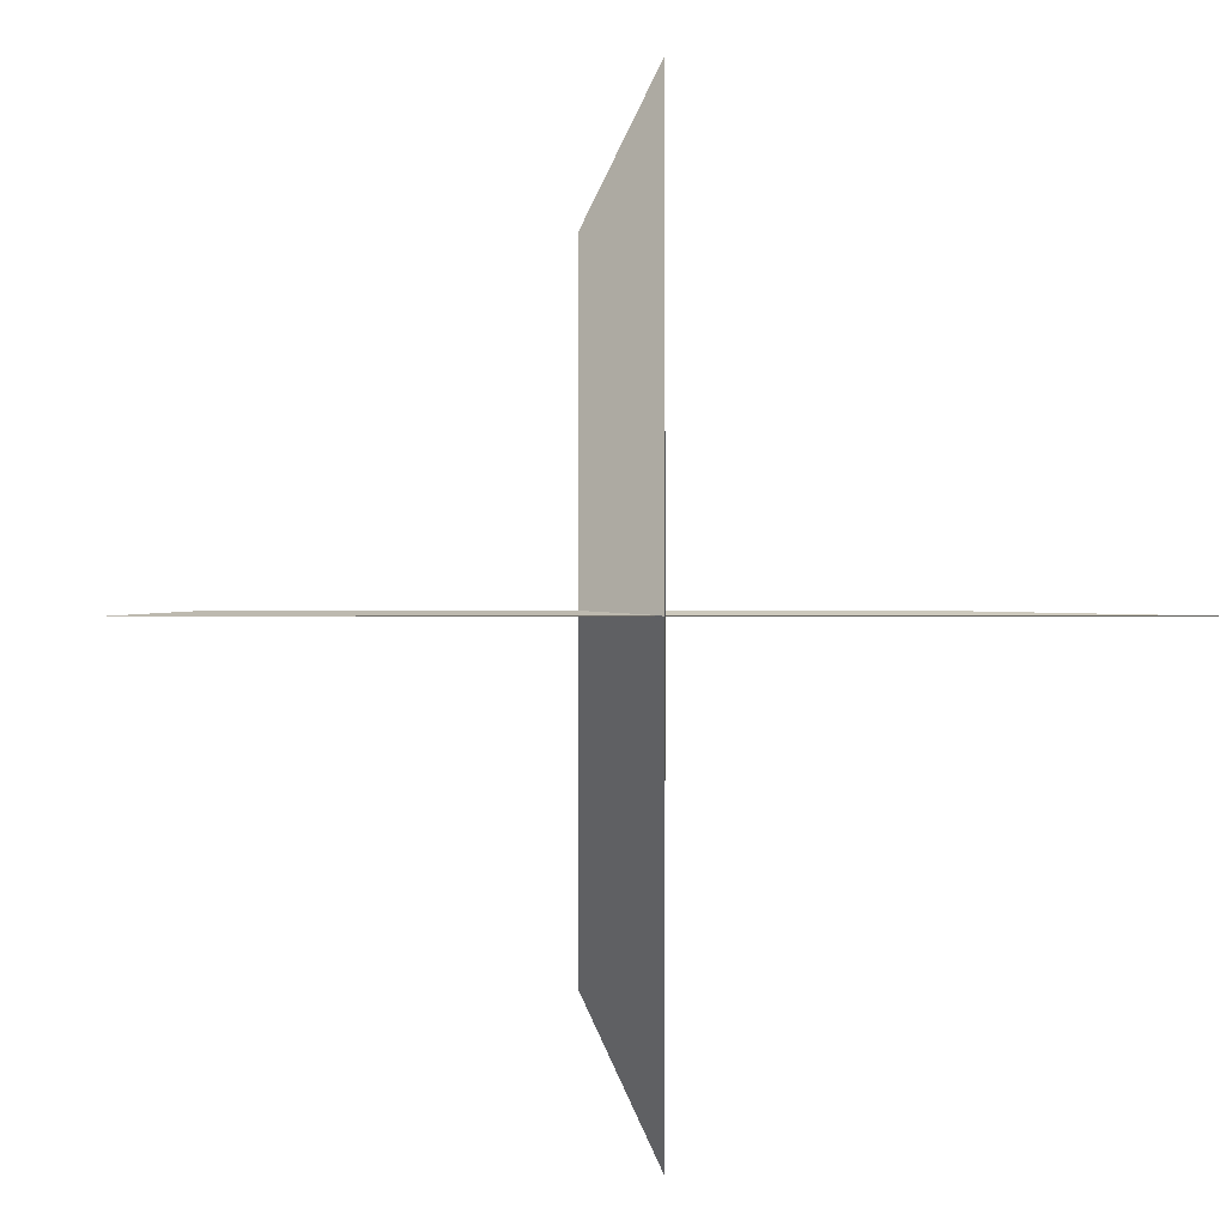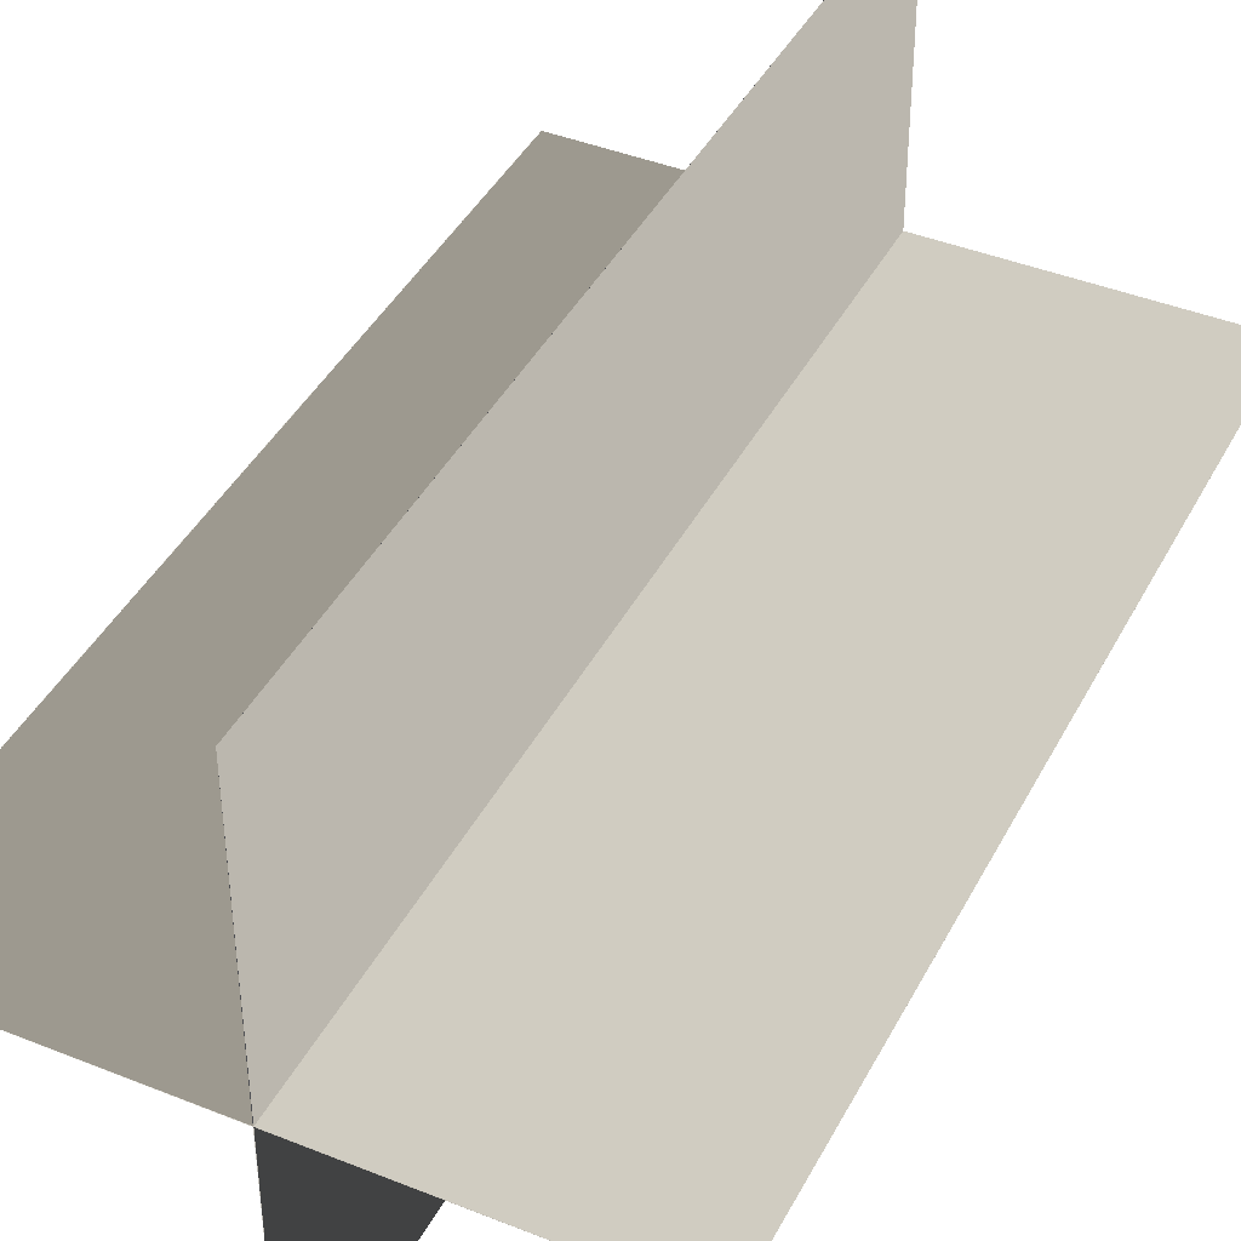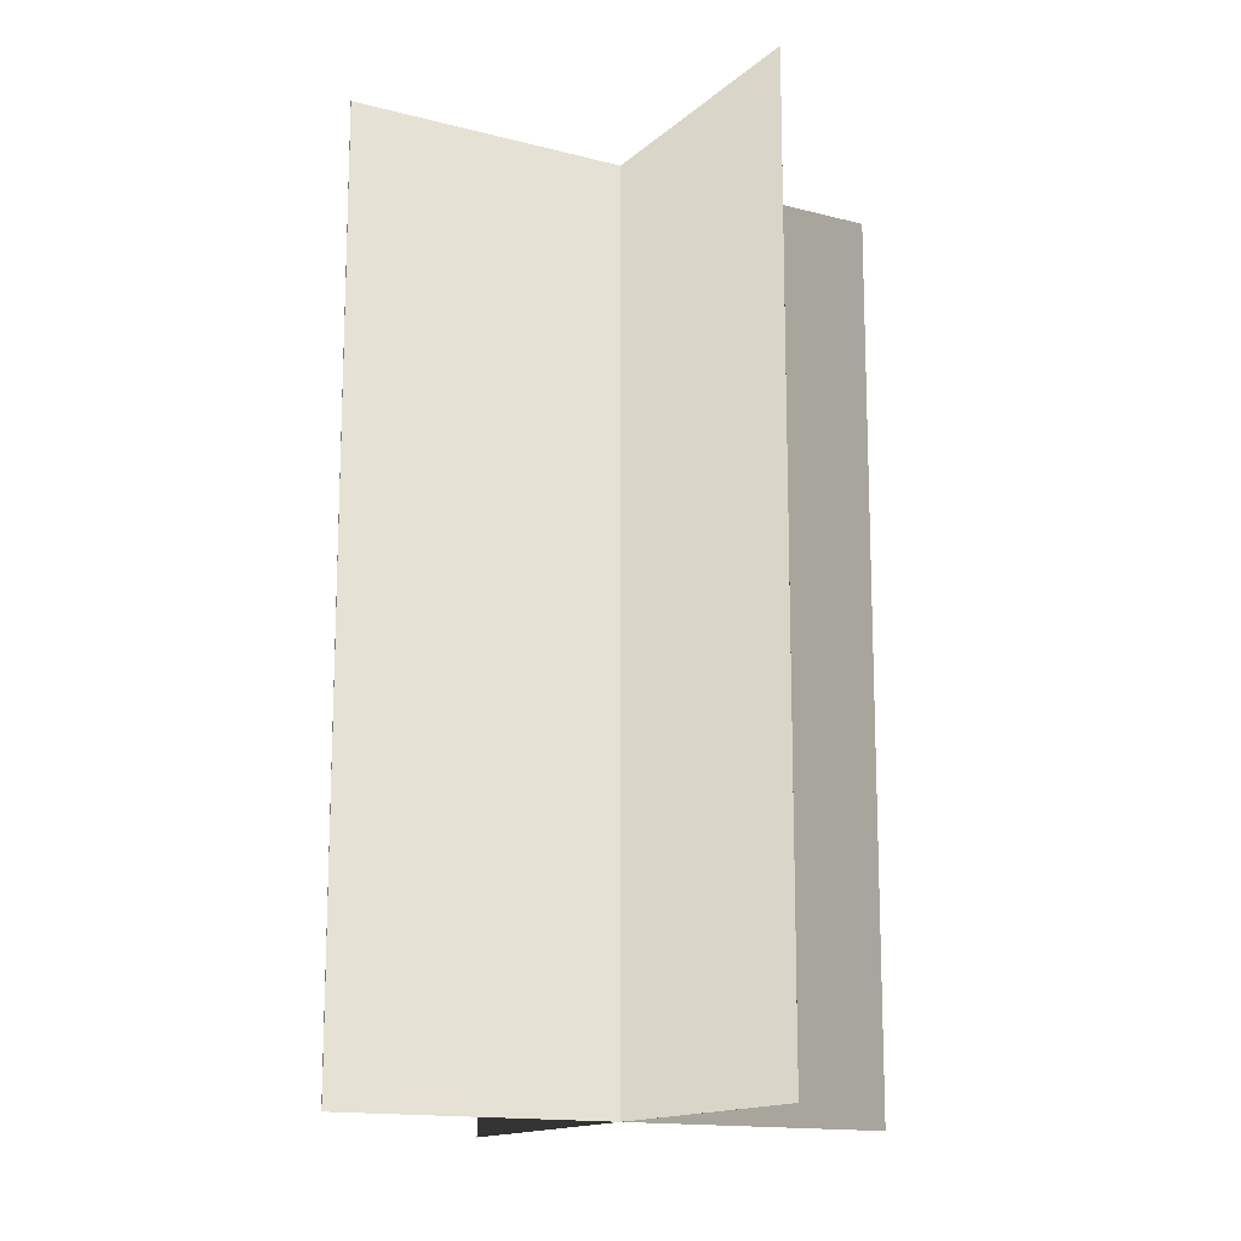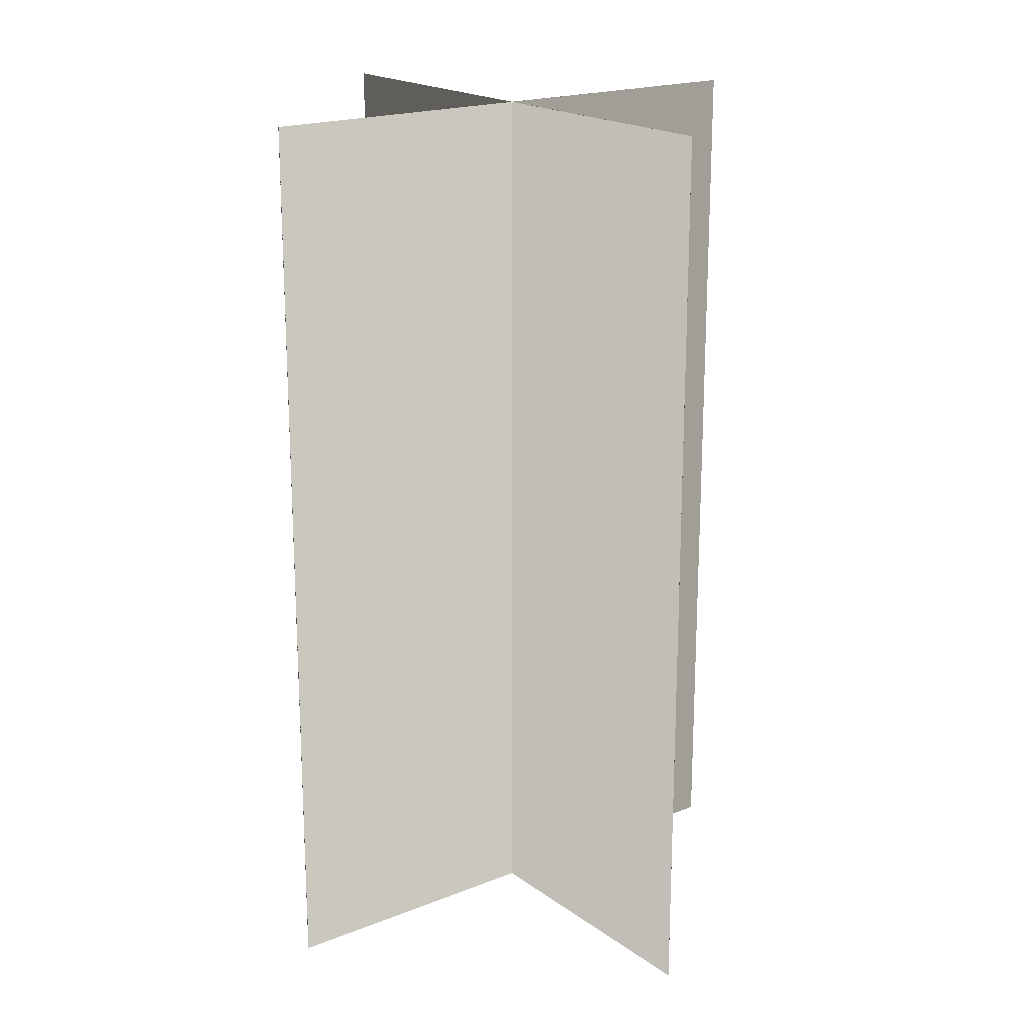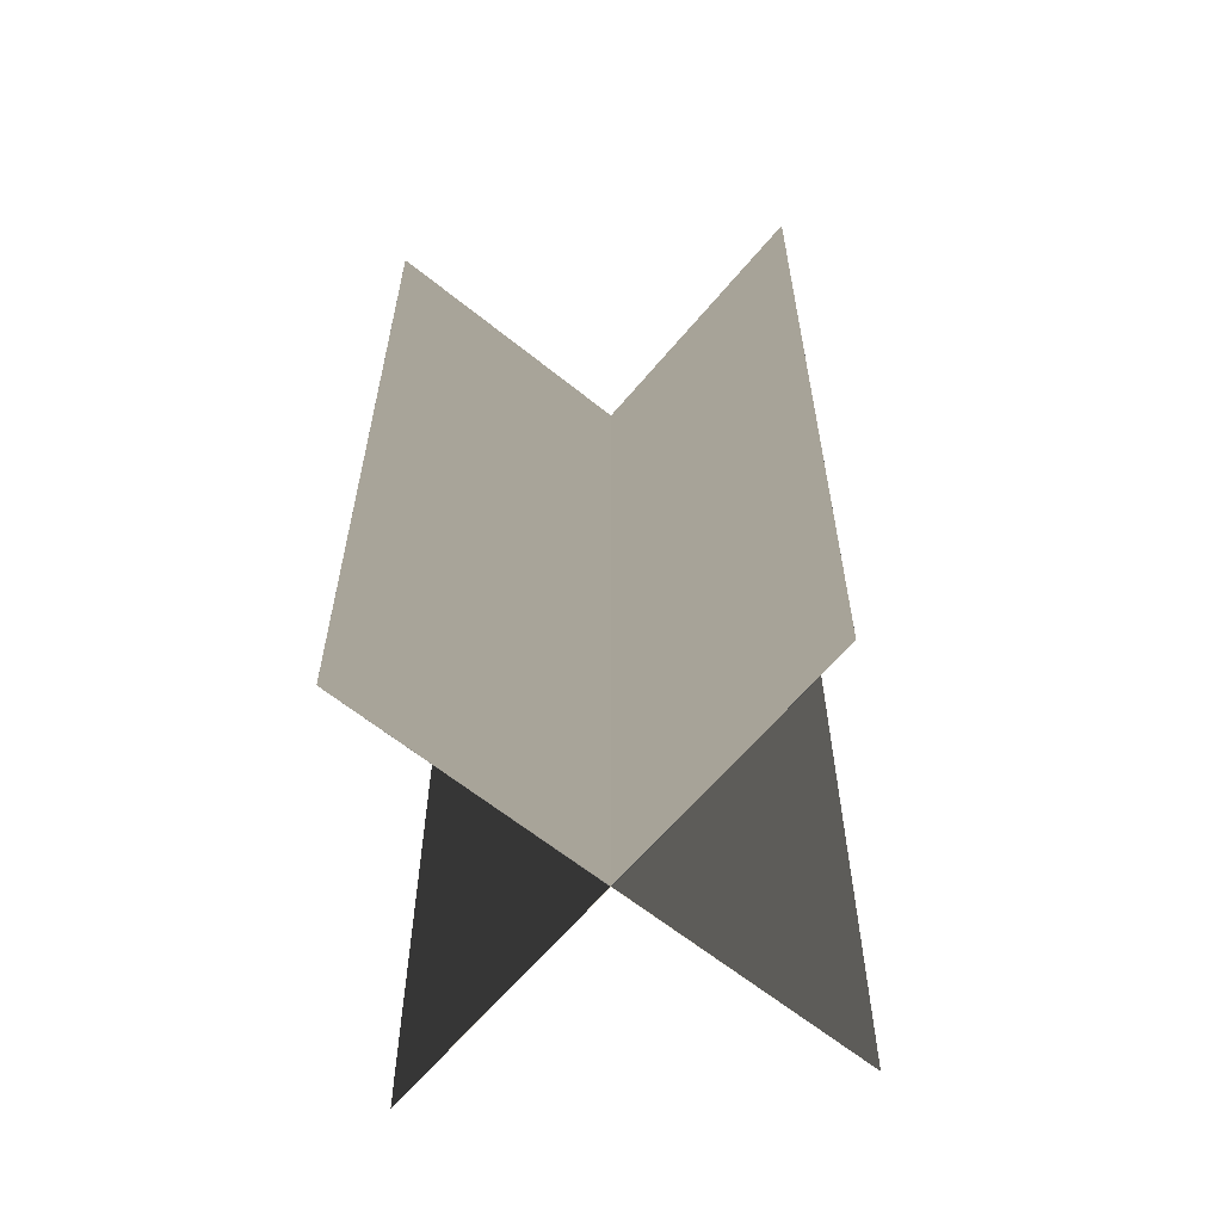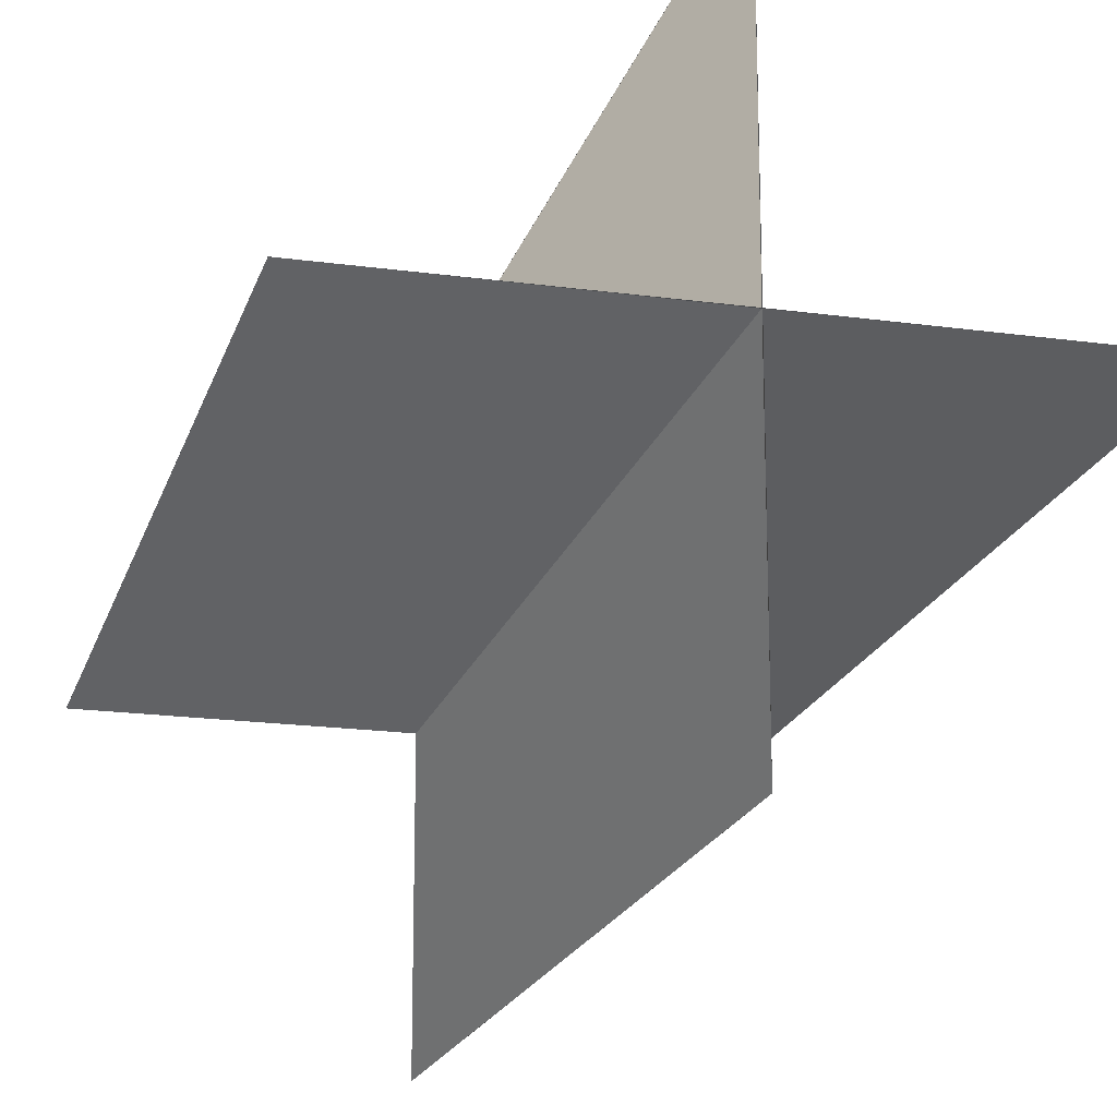
<metadata>
{"format":"obj","ext":"obj","renderer":"f3d","projection":"perspective","resolution":1024,"background":"white","views":[{"elev":0.2,"azim":176.7,"up":"+Z"},{"elev":41.8,"azim":25.8,"up":"+Z"},{"elev":-14.6,"azim":150.5,"up":"+Y"},{"elev":19.2,"azim":53.1,"up":"+Y"},{"elev":-61.9,"azim":-129.5,"up":"+Y"},{"elev":-18.8,"azim":165.3,"up":"+Z"}]}
</metadata>
<code>
v -9.349 0 0
v 0 0 0.008
v -9.349 30 0
v 0 30 0.008
v 9.349 0 0
v 0 0 -0.007
v 9.349 30 0
v 0 30 -0.007
v 0 0 9.349
v 0.007 0 0
v 0 30 9.349
v 0.007 30 0
v 0 0 -9.349
v -0.008 0 0
v 0 30 -9.349
v -0.008 30 0
g CreateFan
f 1 2 4 3
f 5 6 8 7
f 5 7 4 2
f 1 3 8 6
f 9 10 12 11
f 13 14 16 15
f 13 15 12 10
f 9 11 16 14

</code>
